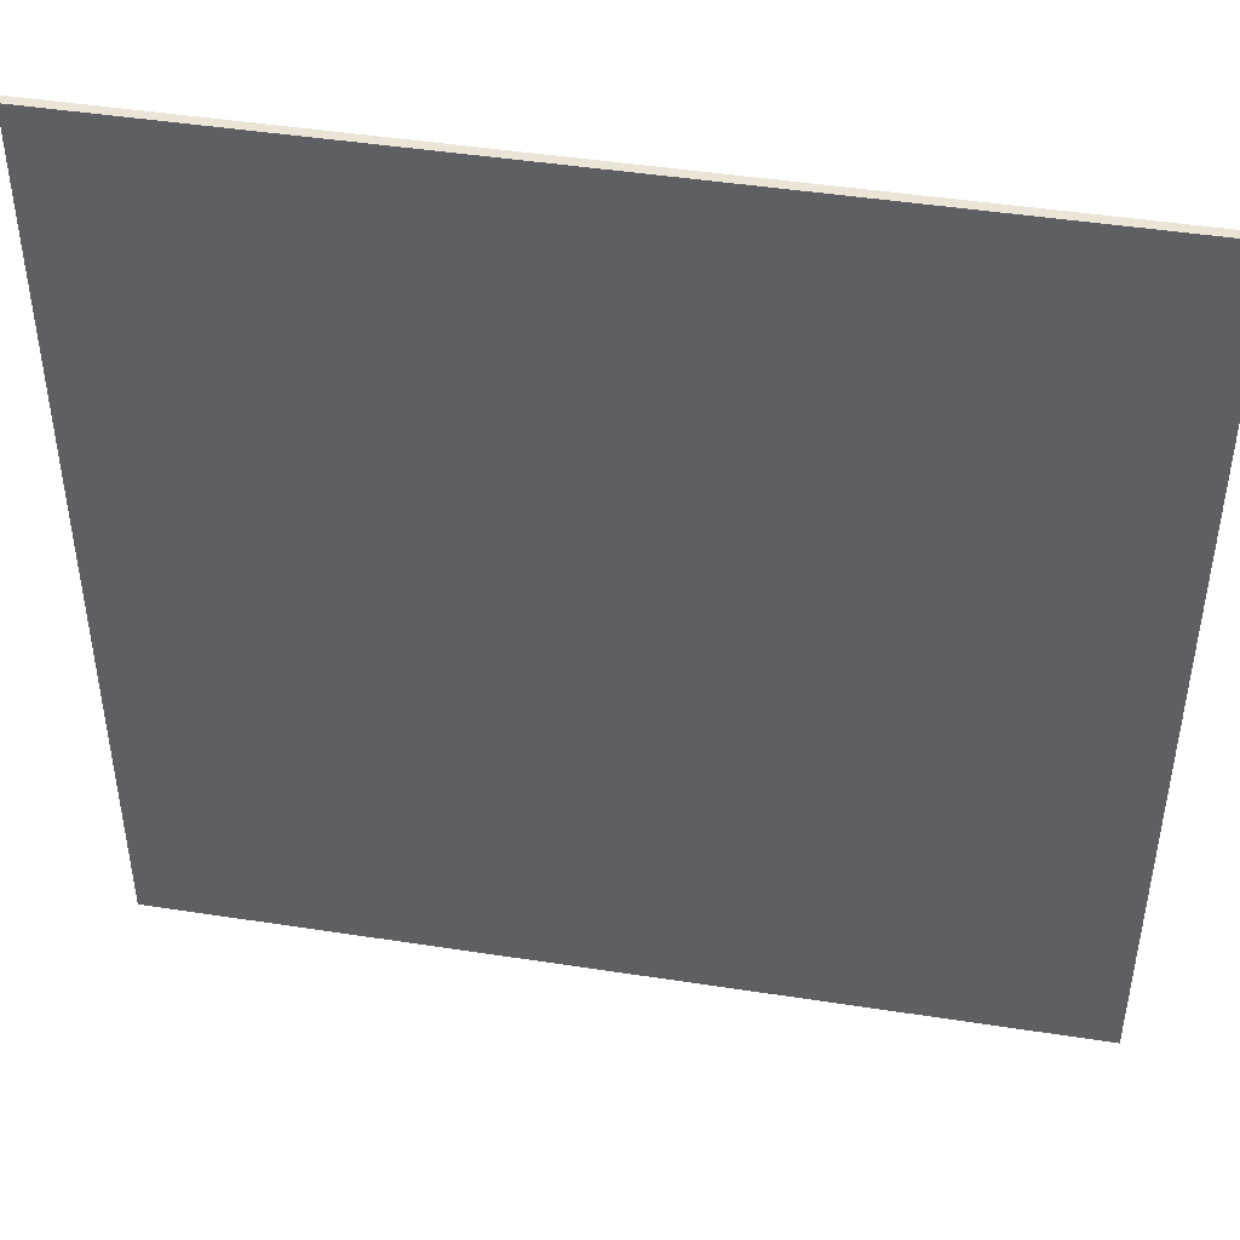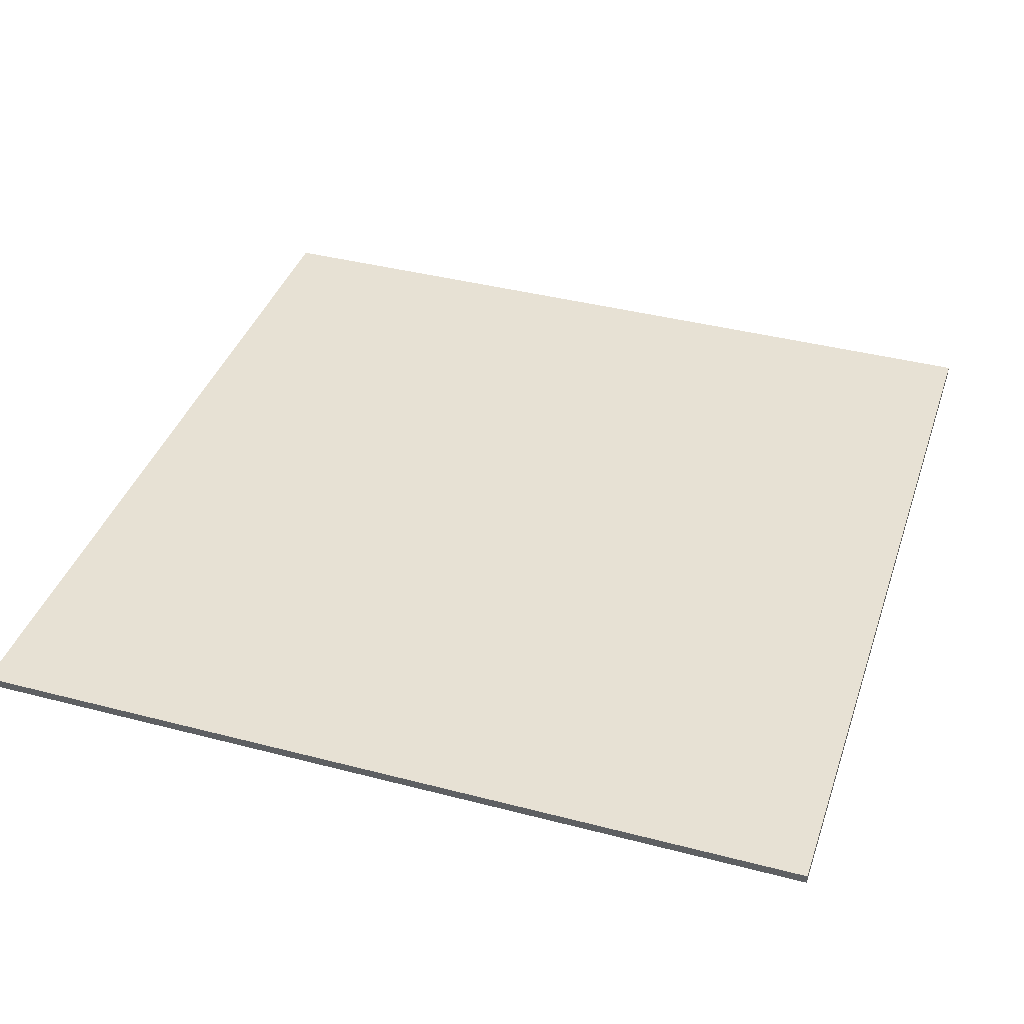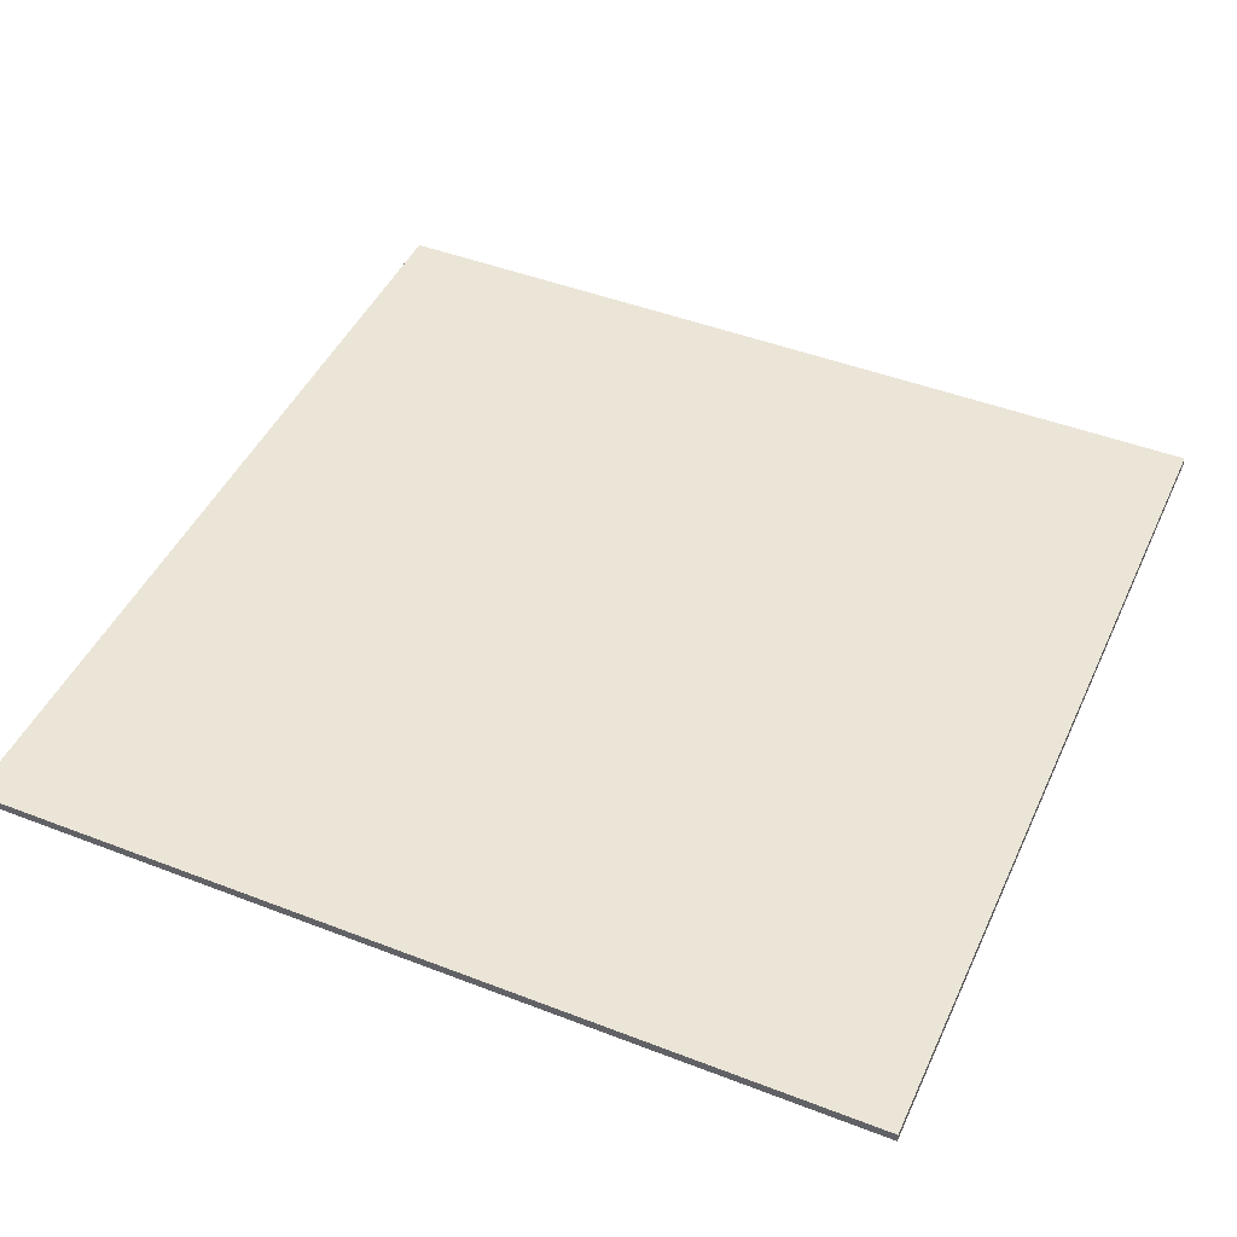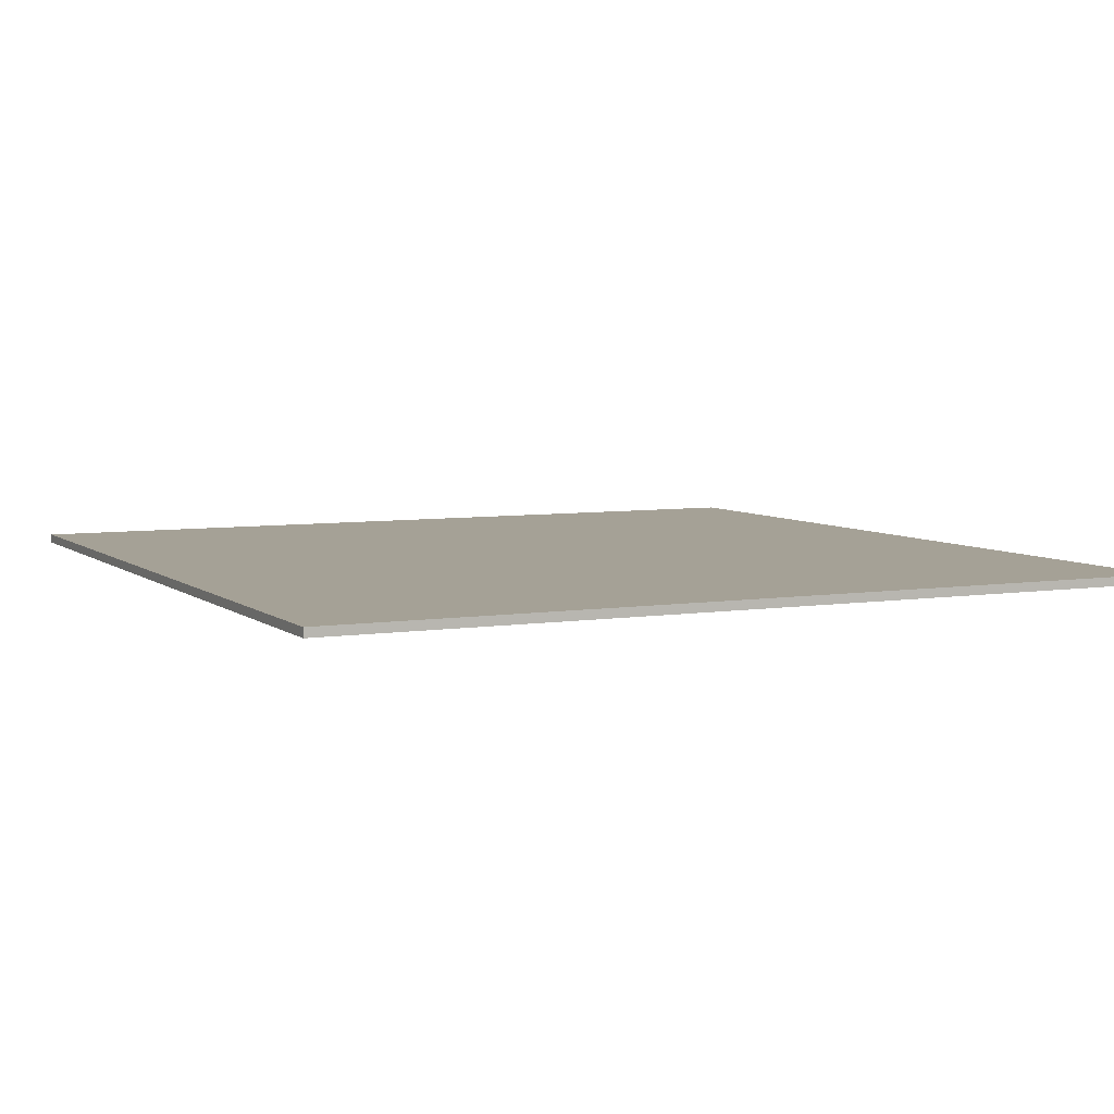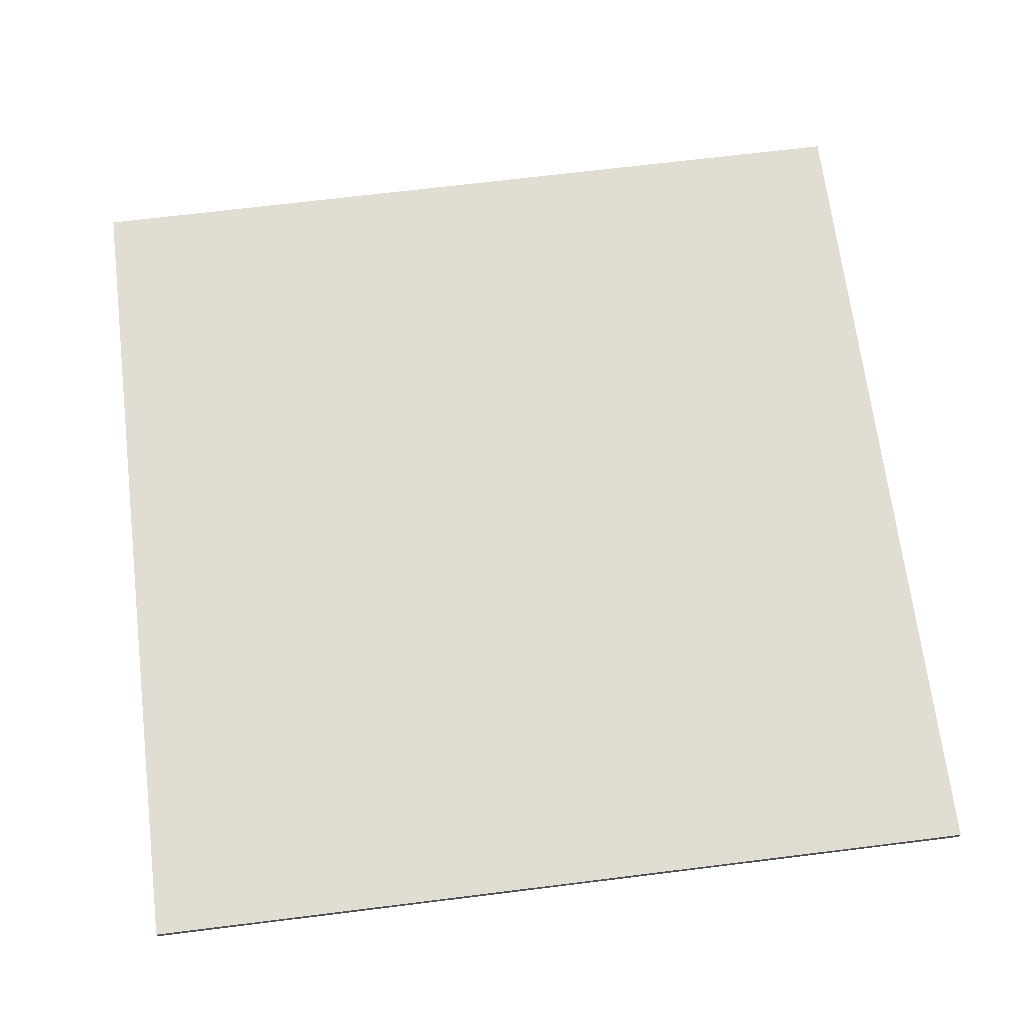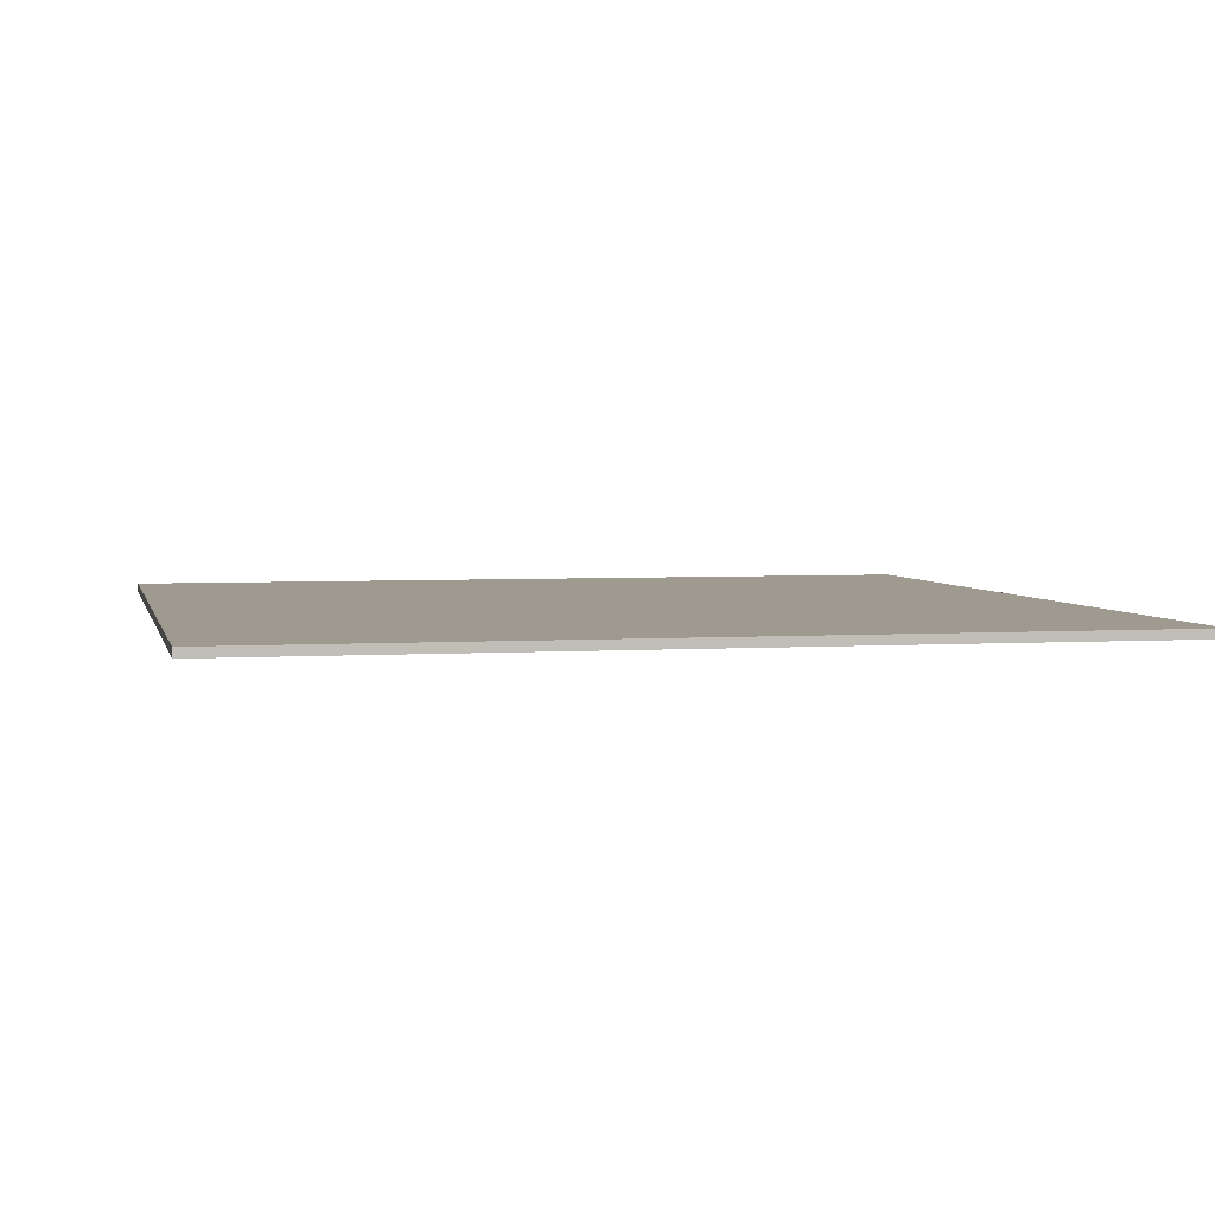
<metadata>
{"format":"obj","ext":"obj","renderer":"f3d","projection":"perspective","resolution":1024,"background":"white","views":[{"elev":45.6,"azim":-169.9,"up":"+Z"},{"elev":39.4,"azim":108.0,"up":"+Y"},{"elev":45.9,"azim":-66.1,"up":"+Y"},{"elev":6.0,"azim":154.3,"up":"+Y"},{"elev":68.2,"azim":-7.1,"up":"+Y"},{"elev":3.8,"azim":77.5,"up":"+Y"}]}
</metadata>
<code>
o garagefloor
v -4.8 0 4.8
v -4.8 0 -4.8
v -4.8 0.1 4.8
v -4.8 0.1 -4.8
v 4.8 0 4.8
v 4.8 0 -4.8
v 4.8 0.1 4.8
v 4.8 0.1 -4.8
v -4.8 0 4.8
v -4.8 0.1 4.8
v -0.7 0 4.8
v -0.7 0.1 4.8
v 0.7 0 4.8
v 0.7 0.1 4.8
v 4.8 0 4.8
v 4.8 0.1 4.8
v -4.8 0 -4.8
v -4.8 0.1 -4.8
v -0.7 0 -4.8
v -0.7 0.1 -4.8
v 0.7 0 -4.8
v 0.7 0.1 -4.8
v 4.8 0 -4.8
v 4.8 0.1 -4.8
v -4.8 0 4.8
v -0.7 0 4.8
v 0.7 0 4.8
v 4.8 0 4.8
v -4.8 0 -4.8
v -0.7 0 -4.8
v 0.7 0 -4.8
v 4.8 0 -4.8
v -4.8 0.1 4.8
v -0.7 0.1 4.8
v 0.7 0.1 4.8
v 4.8 0.1 4.8
v -4.8 0.1 -4.8
v -0.7 0.1 -4.8
v 0.7 0.1 -4.8
v 4.8 0.1 -4.8
f 3 2 1
f 4 2 3
f 5 6 7
f 7 6 8
f 11 10 9
f 12 10 11
f 13 12 11
f 14 12 13
f 15 14 13
f 16 14 15
f 17 18 19
f 19 18 20
f 19 20 21
f 21 20 22
f 21 22 23
f 23 22 24
f 29 26 25
f 30 27 26
f 30 26 29
f 31 28 27
f 31 27 30
f 32 28 31
f 33 34 37
f 34 35 38
f 37 34 38
f 35 36 39
f 38 35 39
f 39 36 40

</code>
